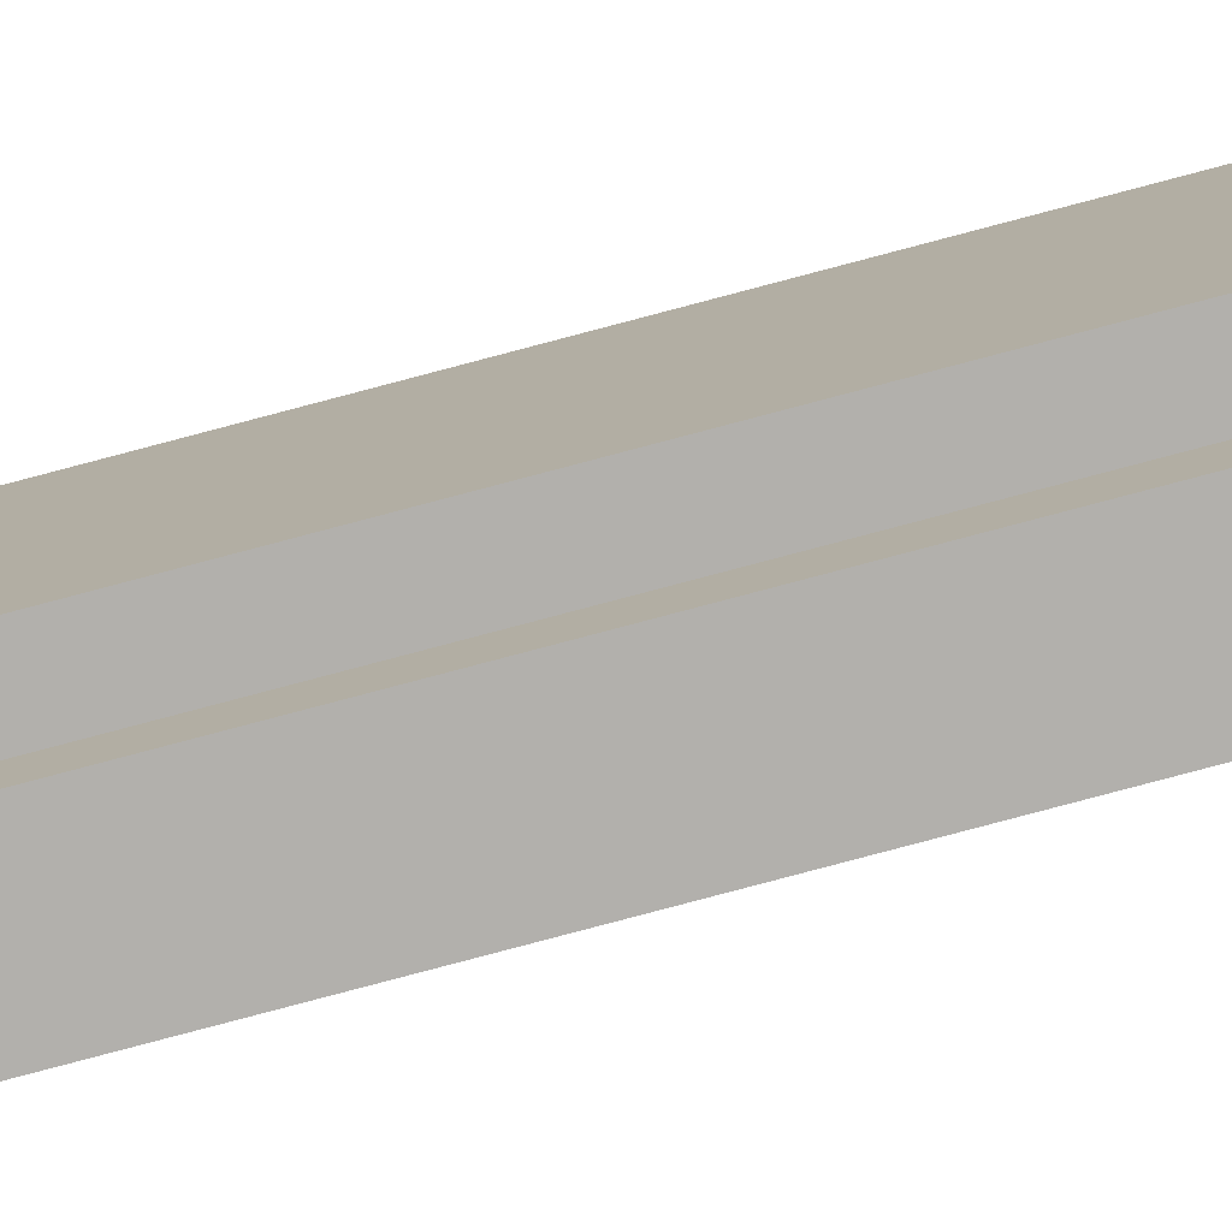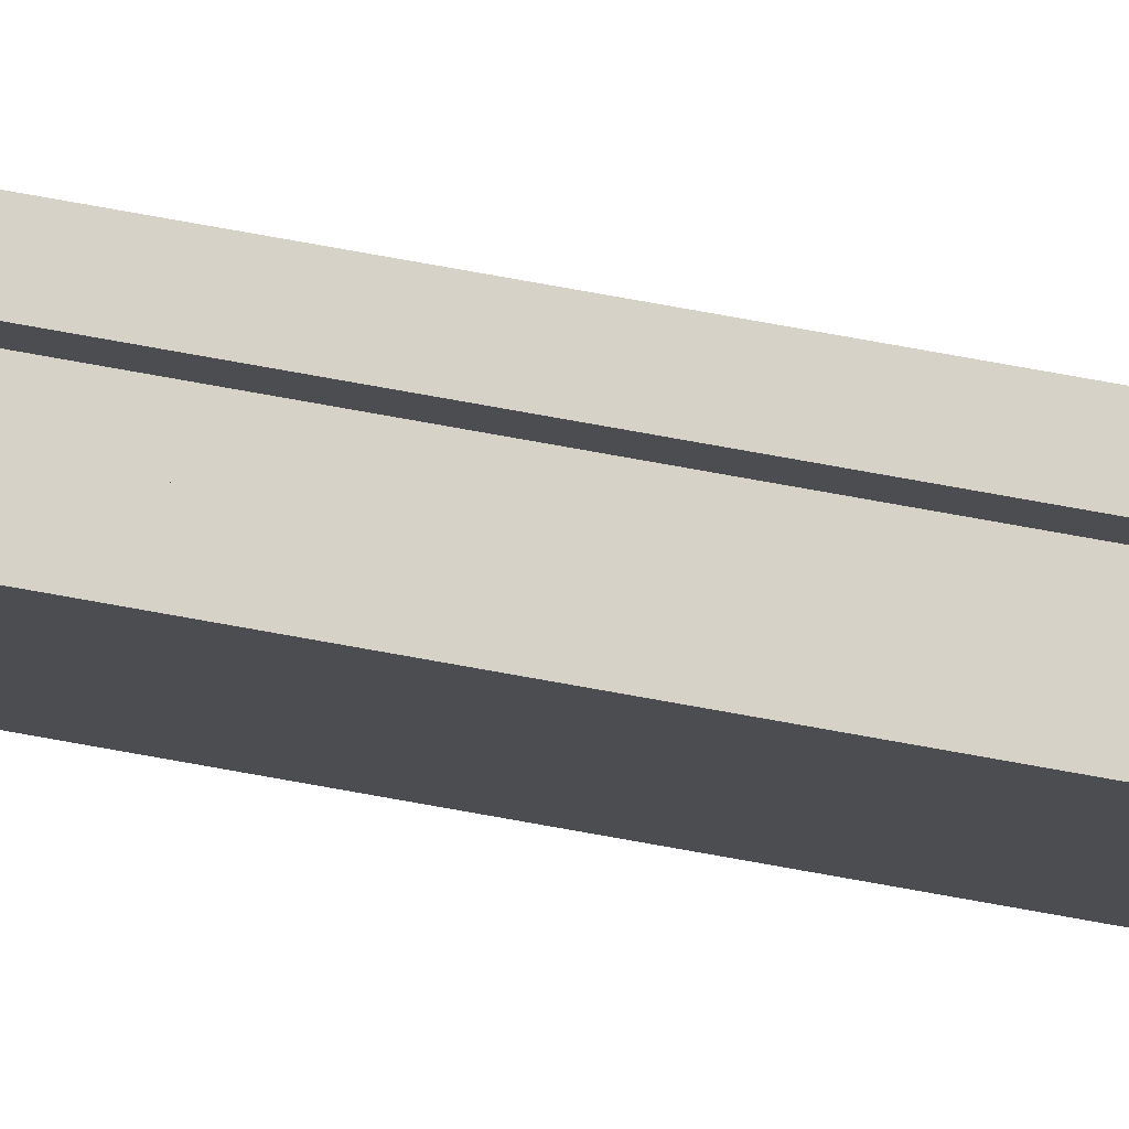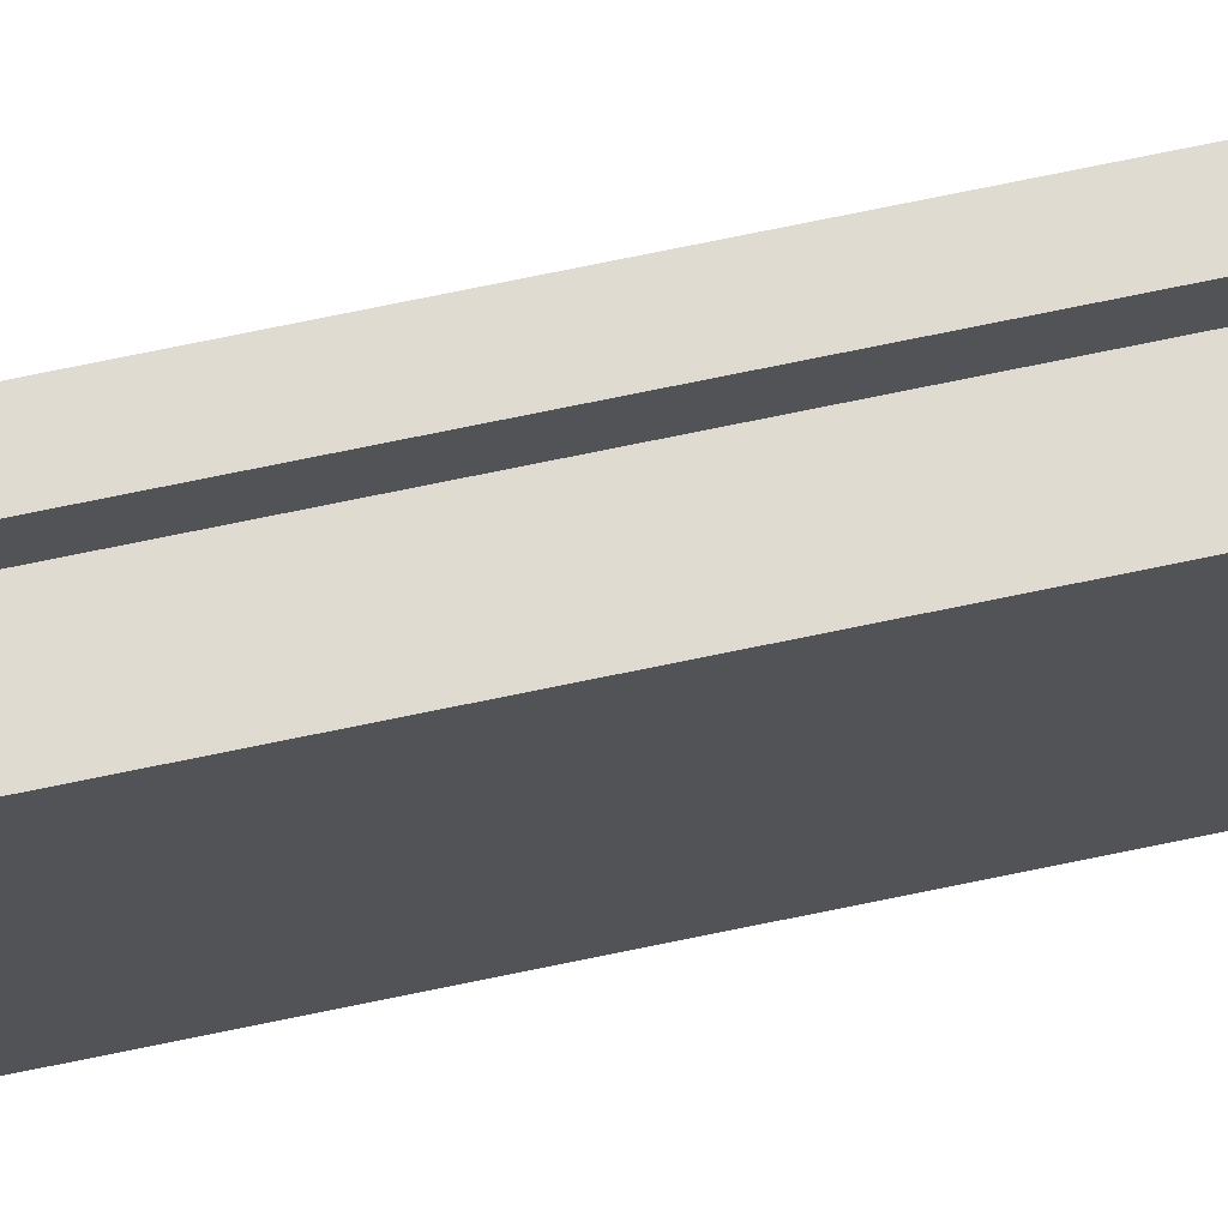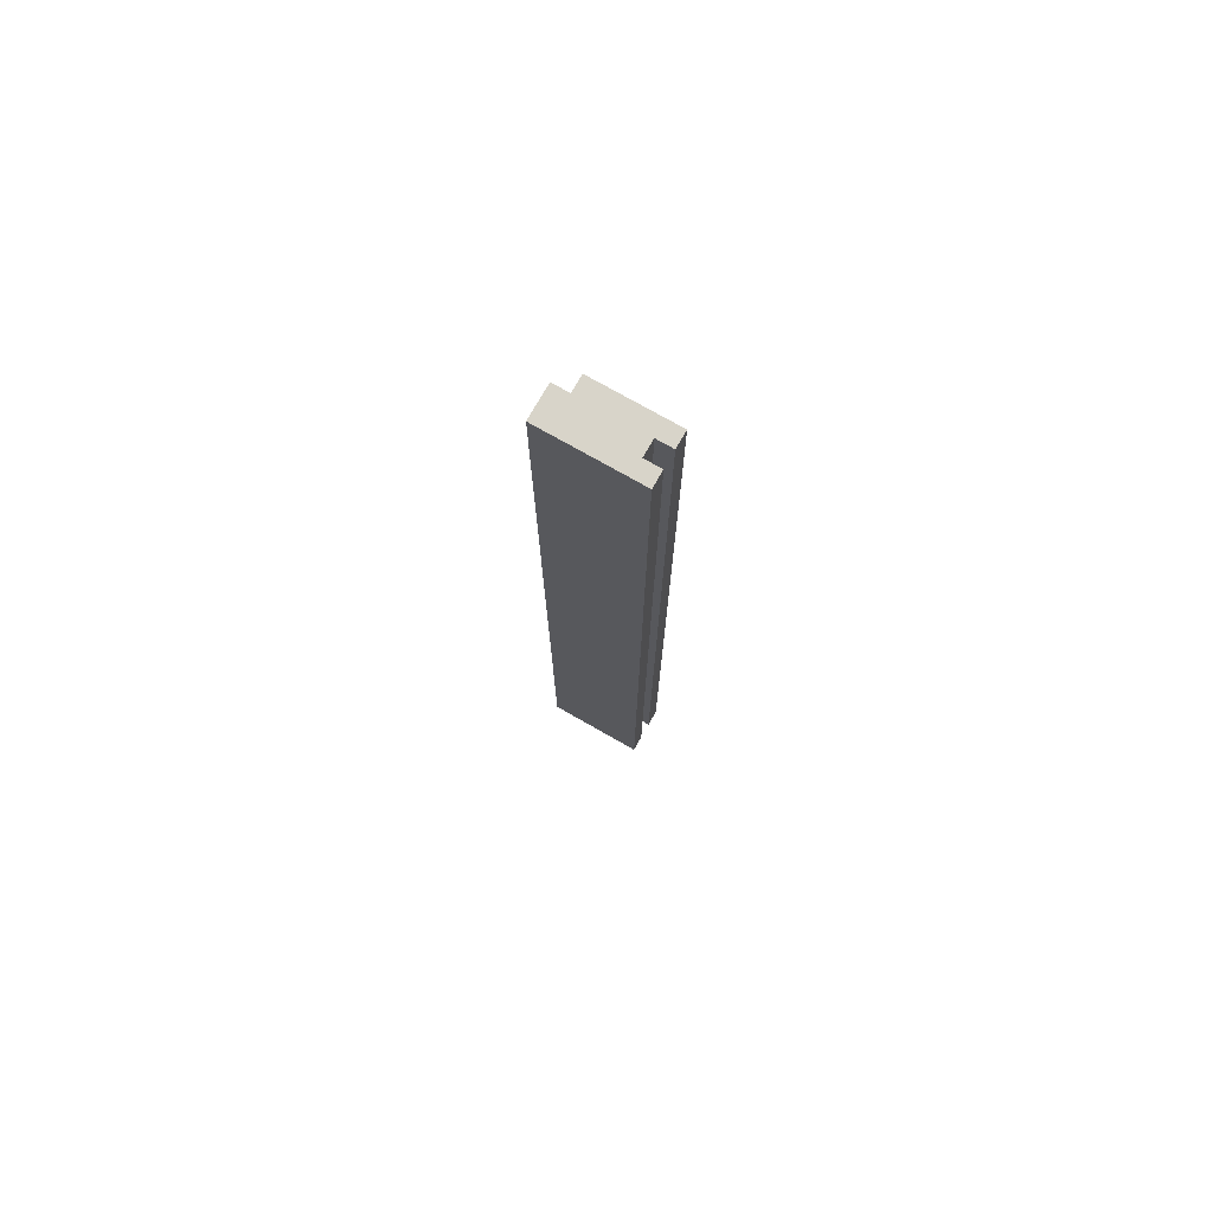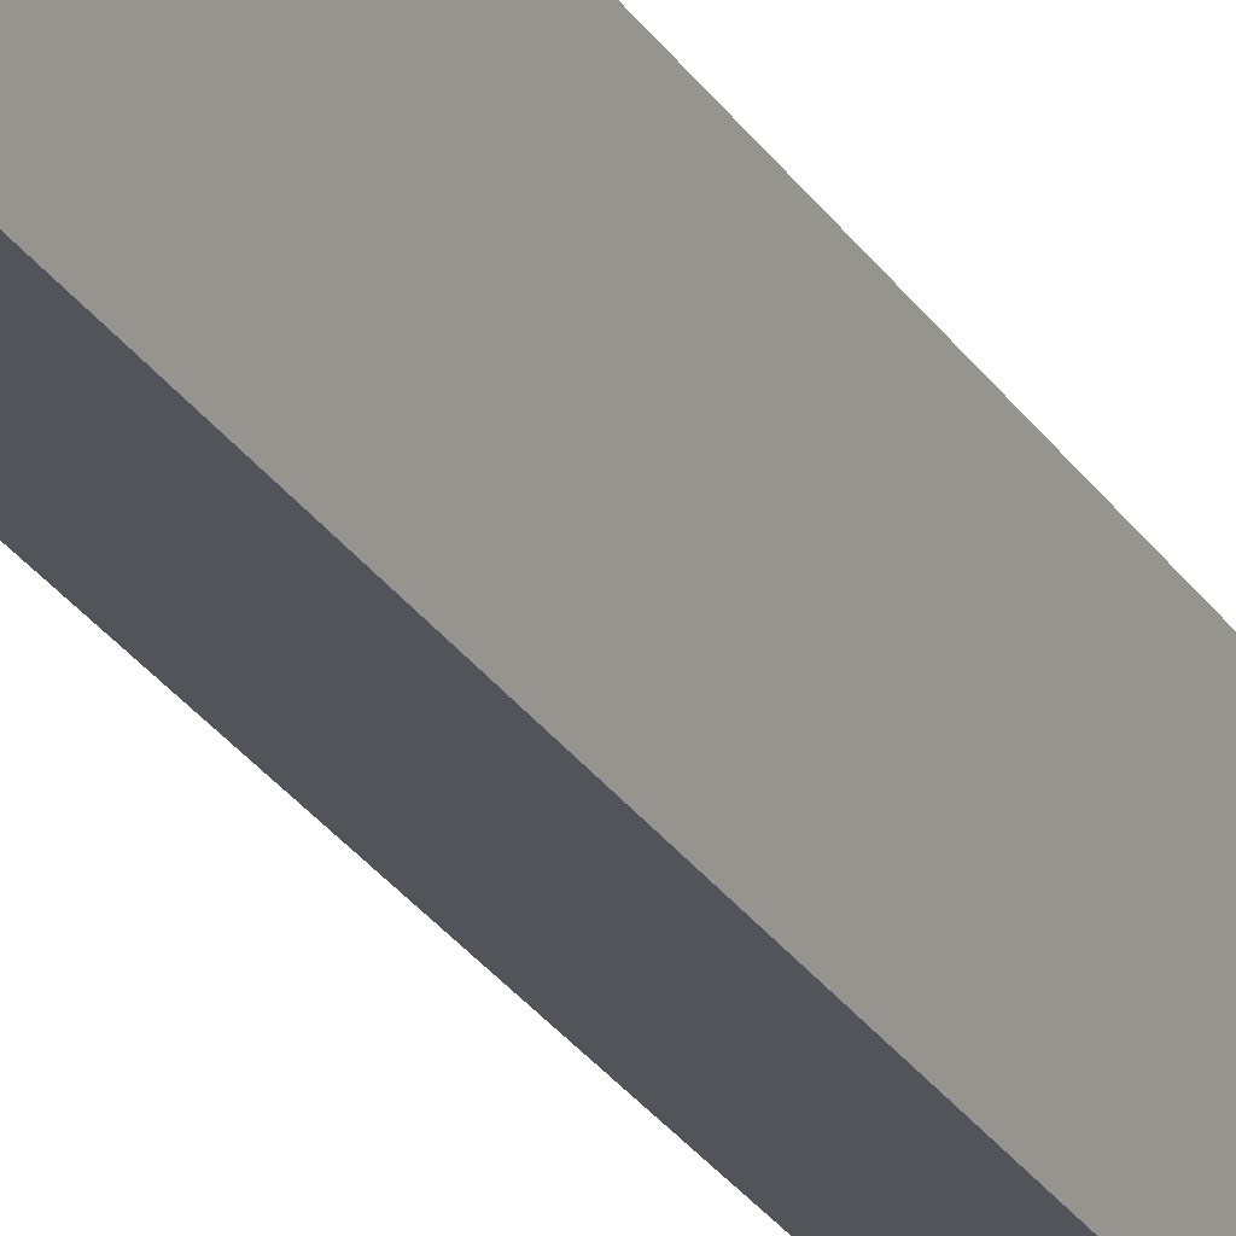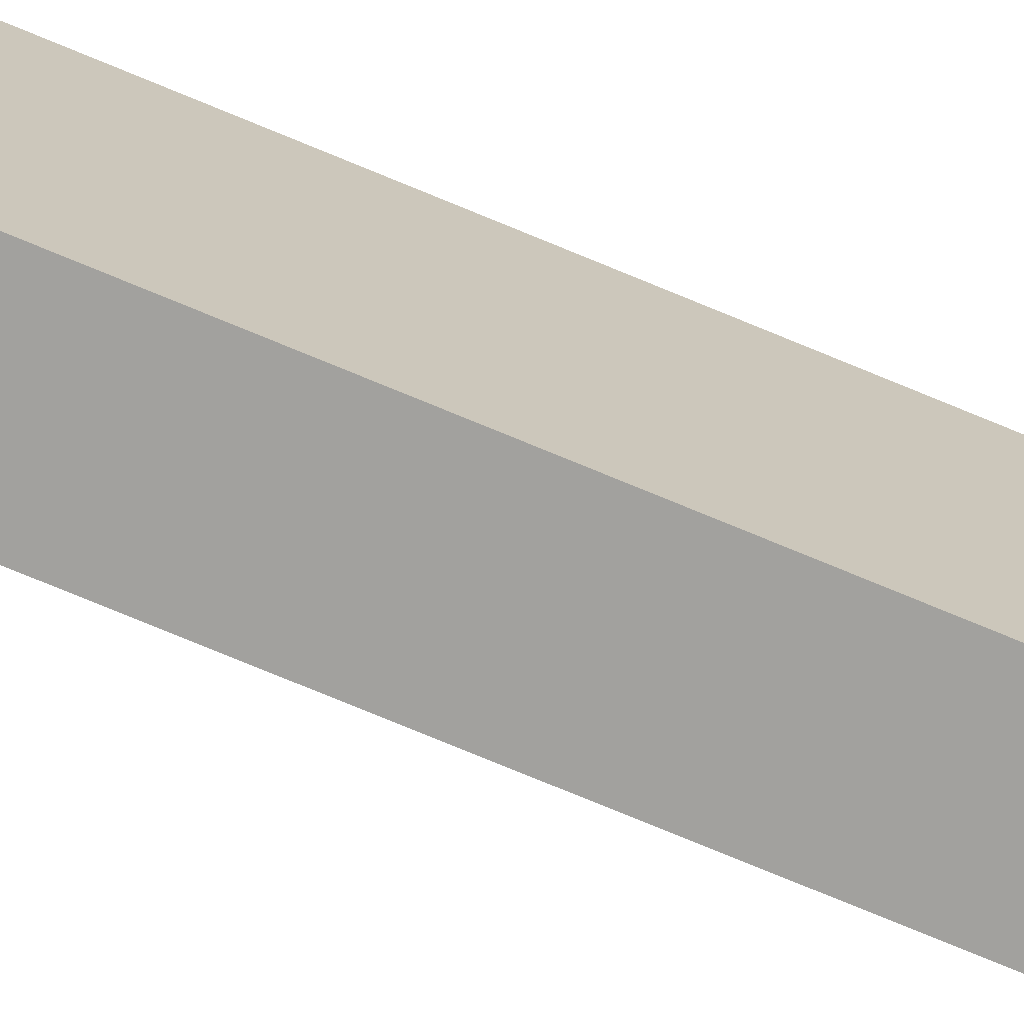
<metadata>
{"format":"obj","ext":"obj","renderer":"f3d","projection":"perspective","resolution":1024,"background":"white","views":[{"elev":-78.6,"azim":104.9,"up":"+Z"},{"elev":78.5,"azim":-79.9,"up":"+Z"},{"elev":70.1,"azim":-101.9,"up":"+Z"},{"elev":75.1,"azim":-60.3,"up":"+Y"},{"elev":-23.9,"azim":-156.7,"up":"+Z"},{"elev":-72.0,"azim":-112.9,"up":"+Z"}]}
</metadata>
<code>
o left_right_side_post3/left_right_side_post12/mesh13/mesh13-geometry#mesh13-geometry
v 0.7852 -0.3315 -0.4198
v 0.7743 -0.3315 -0.4198
v 0.7852 0.2858 -0.4198
v 0.7852 -0.3315 -0.3651
v 0.7743 0.2858 -0.4198
v 0.7743 -0.3315 -0.3651
v 0.7743 0.2858 -0.3651
v 0.7743 0.2858 -0.4307
v 0.7852 0.2858 -0.3651
v 0.7743 -0.3315 -0.4088
v 0.7743 0.2858 -0.3761
v 0.7743 -0.3315 -0.4307
v 0.7633 0.2858 -0.3761
v 0.7524 -0.3315 -0.4307
v 0.7743 -0.3315 -0.3761
v 0.7524 0.2858 -0.4307
v 0.7633 -0.3315 -0.4088
v 0.7743 -0.3533 -0.3761
v 0.7524 0.2858 -0.3651
v 0.7633 -0.3315 -0.3761
v 0.7633 -0.3533 -0.4088
v 0.7743 -0.3533 -0.4088
v 0.7633 0.2858 -0.3651
v 0.7633 -0.3315 -0.3651
v 0.7633 -0.3533 -0.3761
v 0.7524 -0.3315 -0.3651
f 1 2 3
f 3 2 1
f 1 4 2
f 2 4 1
f 5 3 2
f 2 3 5
f 1 3 4
f 4 3 1
f 6 2 4
f 4 2 6
f 5 7 3
f 3 7 5
f 5 2 8
f 8 2 5
f 9 4 3
f 3 4 9
f 10 2 6
f 6 2 10
f 6 4 7
f 7 4 6
f 11 7 5
f 5 7 11
f 9 3 7
f 7 3 9
f 12 8 2
f 2 8 12
f 8 13 5
f 5 13 8
f 9 7 4
f 4 7 9
f 10 14 2
f 2 14 10
f 15 10 6
f 6 10 15
f 6 7 15
f 15 7 6
f 11 15 7
f 7 15 11
f 13 11 5
f 5 11 13
f 12 14 8
f 8 14 12
f 12 2 14
f 14 2 12
f 16 13 8
f 8 13 16
f 17 14 10
f 10 14 17
f 15 18 10
f 10 18 15
f 10 15 17
f 17 15 10
f 11 13 15
f 15 13 11
f 16 8 14
f 14 8 16
f 19 13 16
f 16 13 19
f 20 14 17
f 17 14 20
f 17 10 21
f 21 10 17
f 15 20 18
f 18 20 15
f 22 10 18
f 18 10 22
f 20 17 15
f 15 17 20
f 20 15 13
f 13 15 20
f 16 14 19
f 19 14 16
f 23 13 19
f 19 13 23
f 24 14 20
f 20 14 24
f 17 21 20
f 20 21 17
f 22 21 10
f 10 21 22
f 25 18 20
f 20 18 25
f 22 18 21
f 21 18 22
f 20 13 24
f 24 13 20
f 26 19 14
f 14 19 26
f 23 24 13
f 13 24 23
f 23 19 24
f 24 19 23
f 26 14 24
f 24 14 26
f 25 20 21
f 21 20 25
f 25 21 18
f 18 21 25
f 26 24 19
f 19 24 26

</code>
